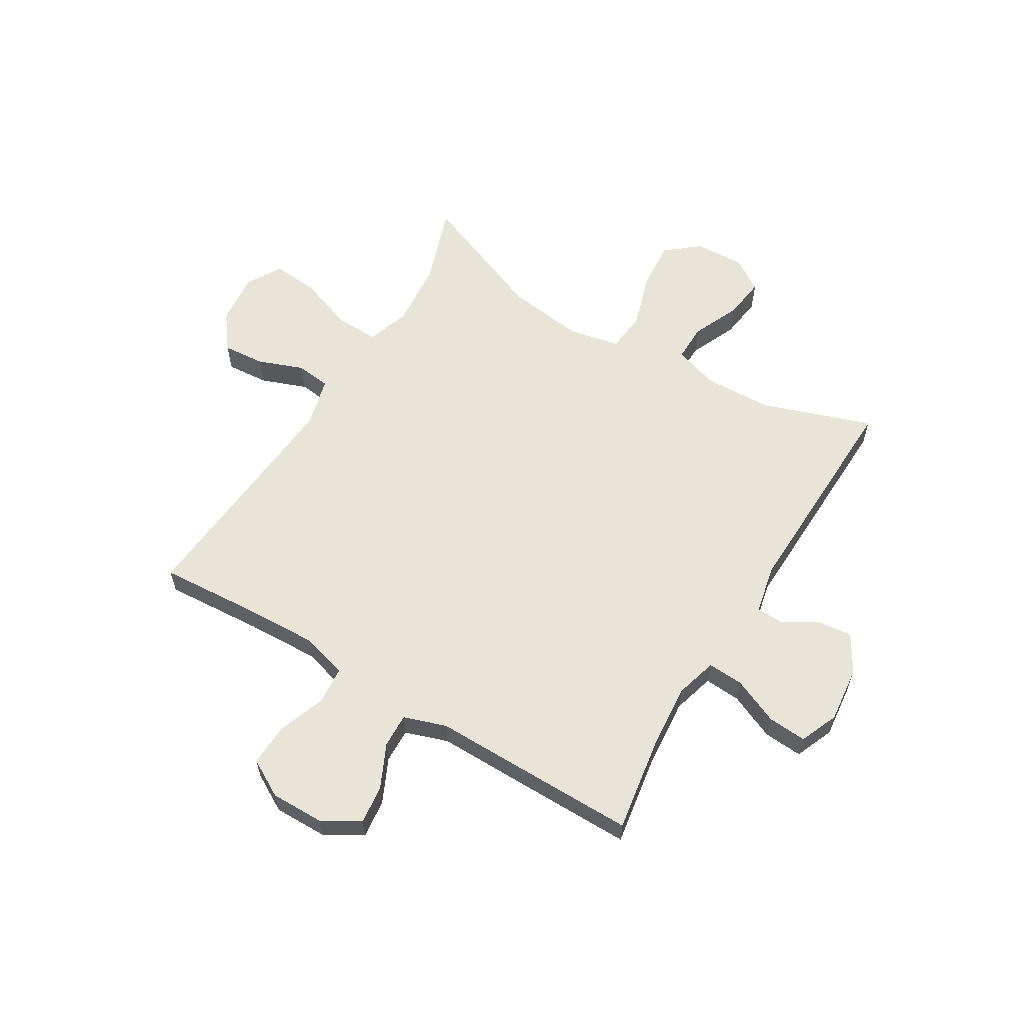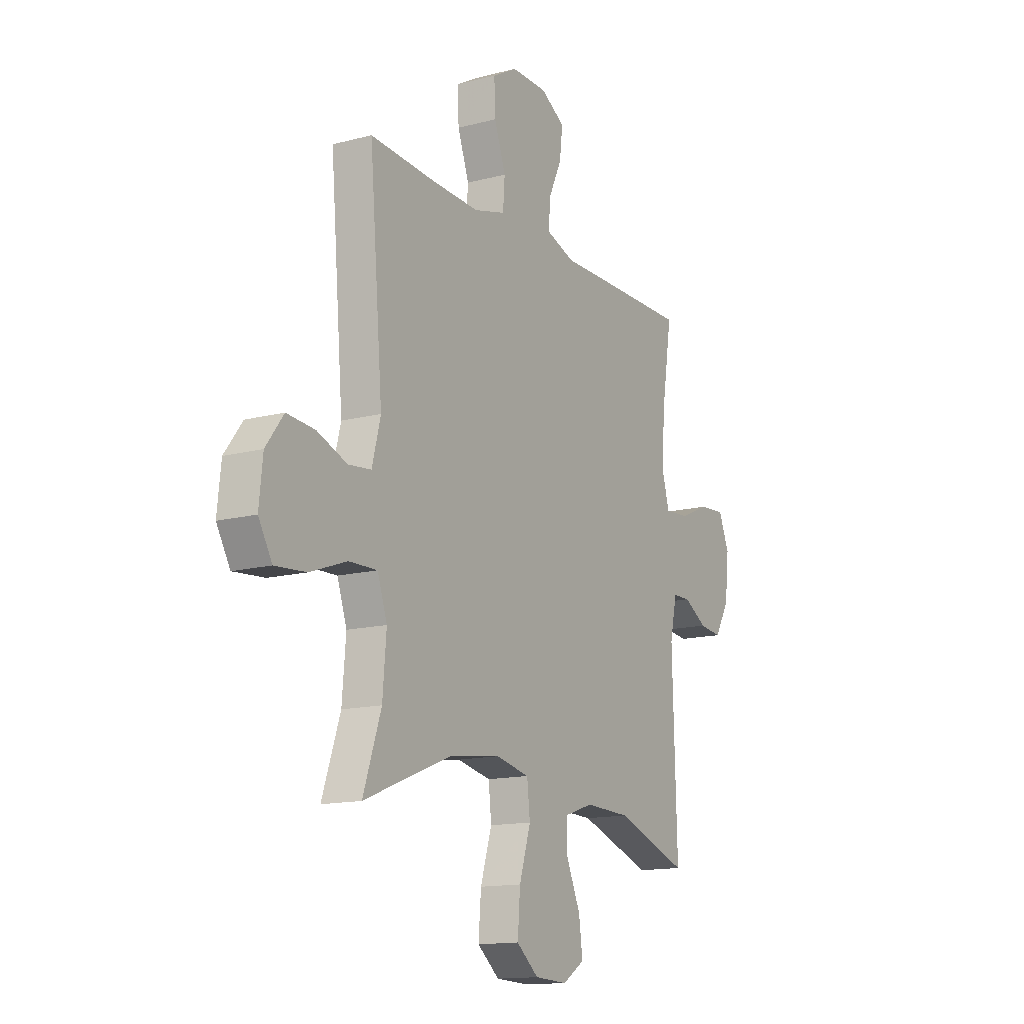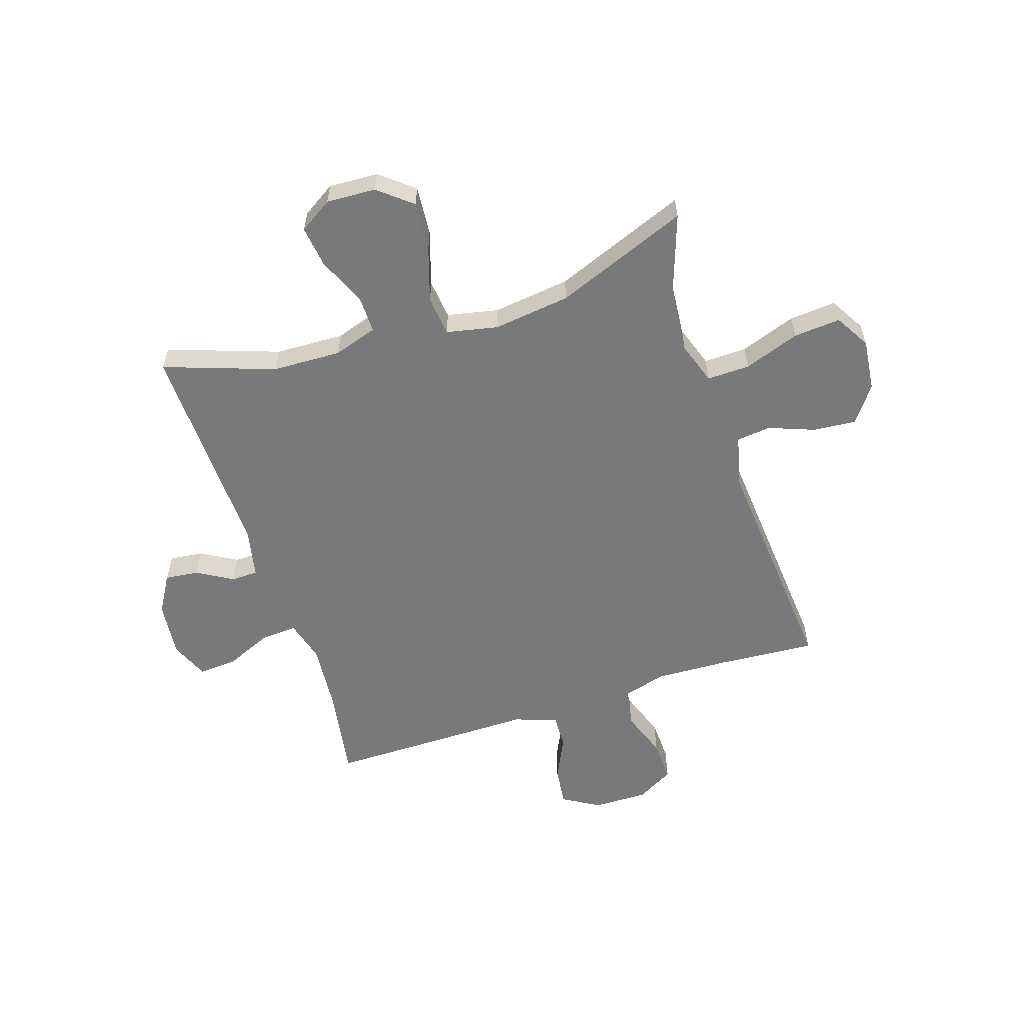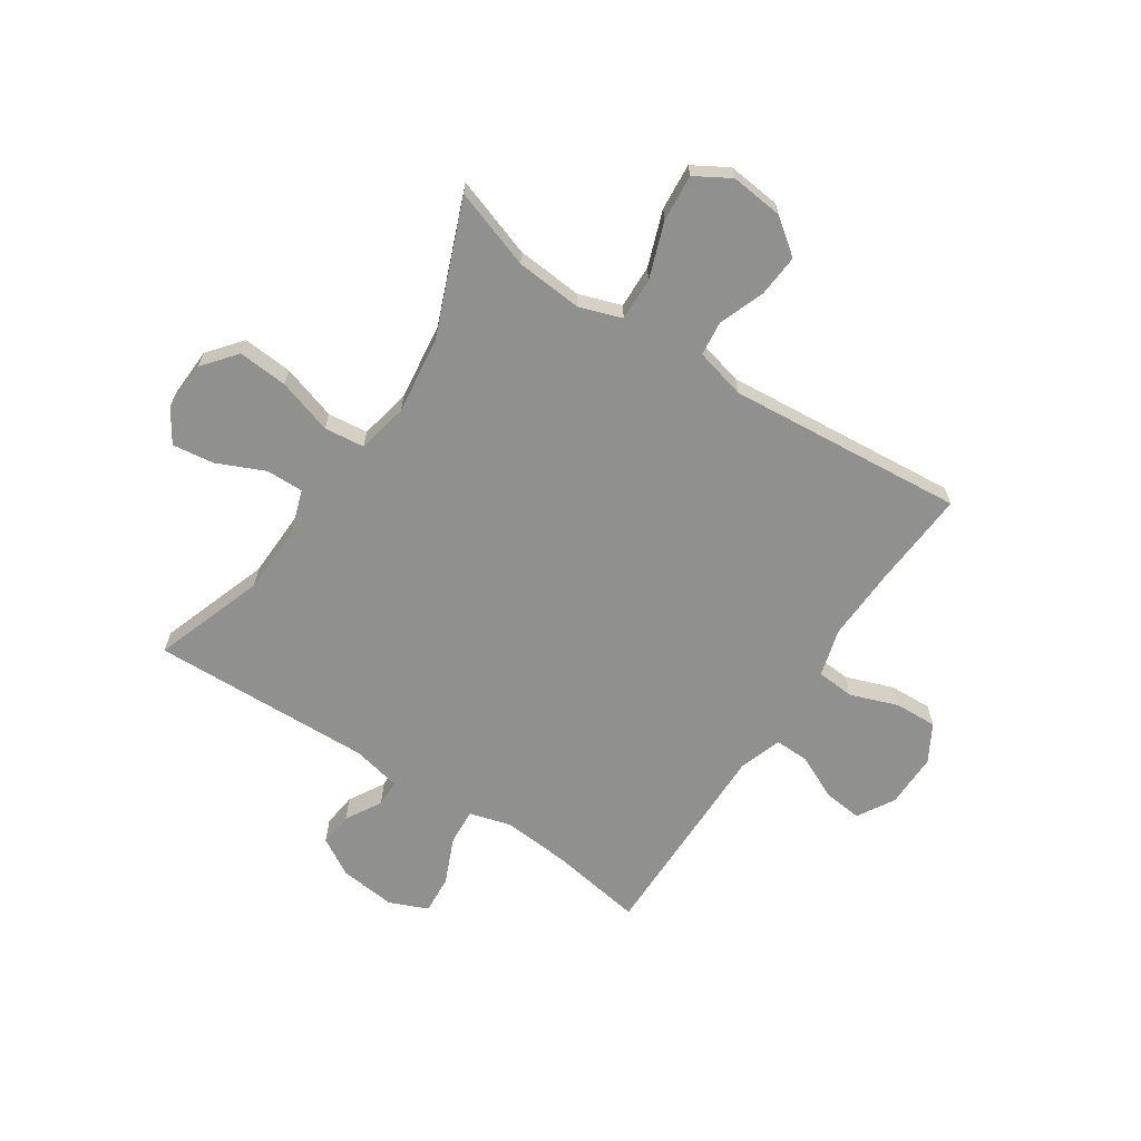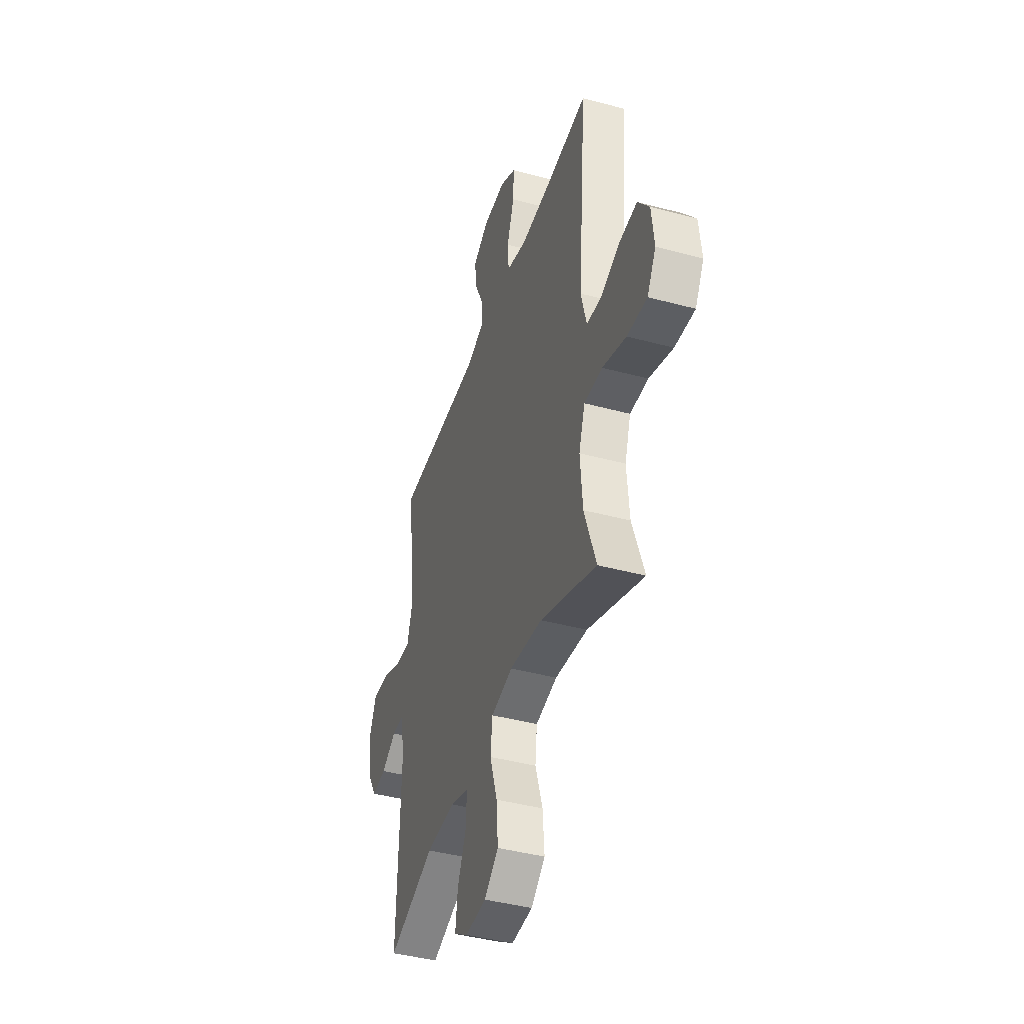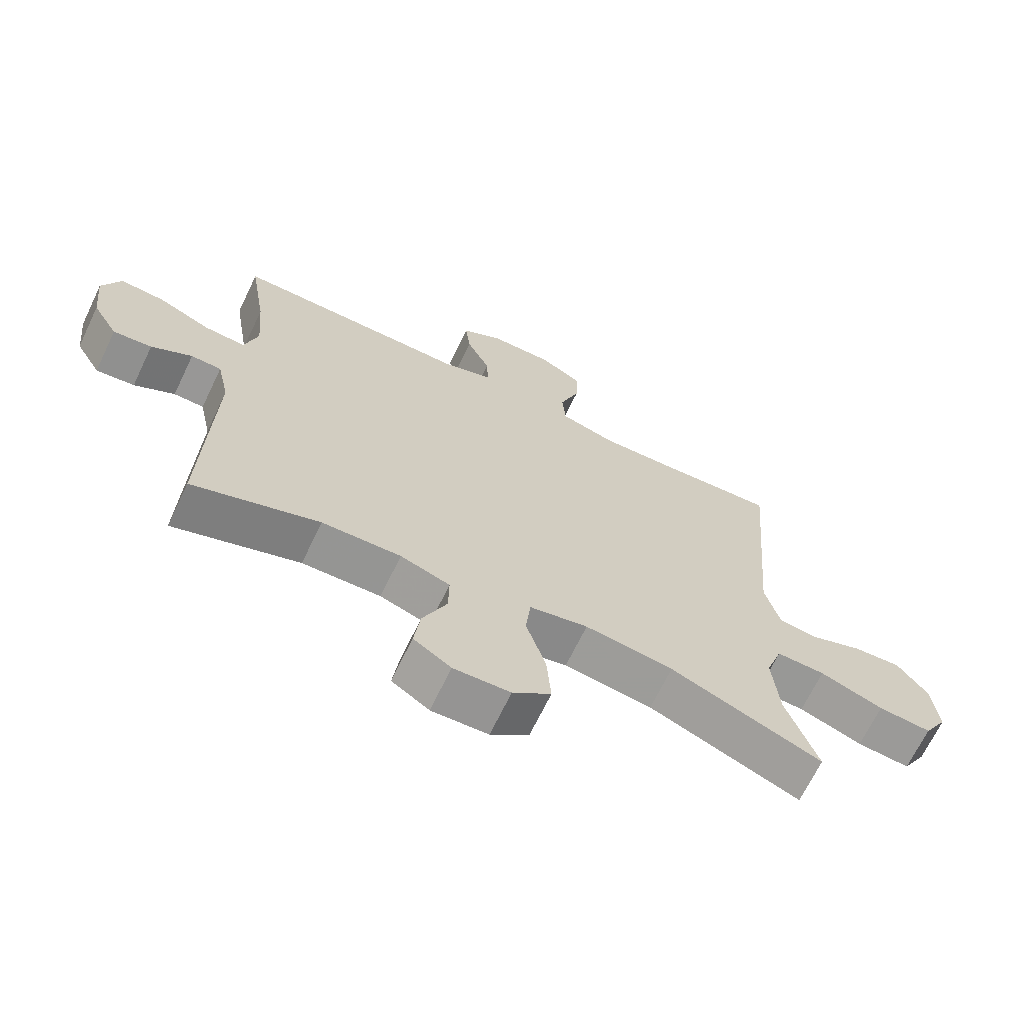
<metadata>
{"format":"obj","ext":"obj","renderer":"f3d","projection":"perspective","resolution":1024,"background":"white","views":[{"elev":60.2,"azim":31.1,"up":"+Y"},{"elev":-14.2,"azim":-60.1,"up":"+Z"},{"elev":-57.7,"azim":-162.1,"up":"+Y"},{"elev":-65.5,"azim":-123.4,"up":"+Y"},{"elev":-42.5,"azim":-107.8,"up":"+Z"},{"elev":-68.0,"azim":154.3,"up":"+Z"}]}
</metadata>
<code>
v 0.5 0.07 0.5
v 0.473 0.07 0.331
v 0.463 0.07 0.211
v 0.484 0.07 0.136
v 0.549 0.07 0.14
v 0.632 0.07 0.176
v 0.702 0.07 0.181
v 0.731 0.07 0.112
v 0.72 0.07 0.011
v 0.68 0.07 -0.057
v 0.619 0.07 -0.05
v 0.555 0.07 -0.013
v 0.507 0.07 -0.014
v 0.488 0.07 -0.102
v 0.5 0.07 -0.5
v 0.301 0.07 -0.431
v 0.177 0.07 -0.427
v 0.099 0.07 -0.453
v 0.1 0.07 -0.52
v 0.138 0.07 -0.606
v 0.148 0.07 -0.681
v 0.089 0.07 -0.719
v 0 0.07 -0.715
v -0.06 0.07 -0.666
v -0.053 0.07 -0.577
v -0.022 0.07 -0.478
v -0.03 0.07 -0.406
v -0.122 0.07 -0.387
v -0.261 0.07 -0.405
v -0.5 0.07 -0.5
v -0.451 0.07 -0.357
v -0.441 0.07 -0.238
v -0.467 0.07 -0.162
v -0.544 0.07 -0.164
v -0.644 0.07 -0.2
v -0.728 0.07 -0.207
v -0.765 0.07 -0.144
v -0.755 0.07 -0.05
v -0.707 0.07 0.014
v -0.631 0.07 0.008
v -0.549 0.07 -0.023
v -0.487 0.07 -0.016
v -0.464 0.07 0.074
v -0.5 0.07 0.5
v -0.324 0.07 0.488
v -0.193 0.07 0.483
v -0.107 0.07 0.507
v -0.102 0.07 0.575
v -0.133 0.07 0.661
v -0.136 0.07 0.737
v -0.069 0.07 0.775
v 0.029 0.07 0.774
v 0.095 0.07 0.735
v 0.087 0.07 0.665
v 0.05 0.07 0.586
v 0.048 0.07 0.524
v 0.125 0.07 0.498
v 0.249 0.07 0.499
v 0.5 0 0.5
v 0.473 0 0.331
v 0.463 0 0.211
v 0.484 0 0.136
v 0.549 0 0.14
v 0.632 0 0.176
v 0.702 0 0.181
v 0.731 0 0.112
v 0.72 0 0.011
v 0.68 0 -0.057
v 0.619 0 -0.05
v 0.555 0 -0.013
v 0.507 0 -0.014
v 0.488 0 -0.102
v 0.5 0 -0.5
v 0.301 0 -0.431
v 0.177 0 -0.427
v 0.099 0 -0.453
v 0.1 0 -0.52
v 0.138 0 -0.606
v 0.148 0 -0.681
v 0.089 0 -0.719
v 0 0 -0.715
v -0.06 0 -0.666
v -0.053 0 -0.577
v -0.022 0 -0.478
v -0.03 0 -0.406
v -0.122 0 -0.387
v -0.261 0 -0.405
v -0.5 0 -0.5
v -0.451 0 -0.357
v -0.441 0 -0.238
v -0.467 0 -0.162
v -0.544 0 -0.164
v -0.644 0 -0.2
v -0.728 0 -0.207
v -0.765 0 -0.144
v -0.755 0 -0.05
v -0.707 0 0.014
v -0.631 0 0.008
v -0.549 0 -0.023
v -0.487 0 -0.016
v -0.464 0 0.074
v -0.5 0 0.5
v -0.324 0 0.488
v -0.193 0 0.483
v -0.107 0 0.507
v -0.102 0 0.575
v -0.133 0 0.661
v -0.136 0 0.737
v -0.069 0 0.775
v 0.029 0 0.774
v 0.095 0 0.735
v 0.087 0 0.665
v 0.05 0 0.586
v 0.048 0 0.524
v 0.125 0 0.498
v 0.249 0 0.499
f 57 58 1 2
f 56 57 2 3
f 53 54 55
f 52 53 55
f 51 52 55
f 50 51 55
f 49 50 55
f 48 49 55
f 47 48 55 56
f 56 3 4
f 47 56 4
f 46 47 4
f 43 44 45
f 45 46 4
f 43 45 4
f 42 43 4
f 39 40 41
f 38 39 41
f 37 38 41
f 36 37 41
f 35 36 41
f 34 35 41
f 33 34 41 42
f 42 4 5
f 33 42 5
f 32 33 5
f 29 30 31
f 31 32 5
f 29 31 5
f 28 29 5
f 24 25 26
f 23 24 26
f 22 23 26
f 21 22 26
f 20 21 26
f 19 20 26
f 18 19 26 27
f 17 18 27
f 27 28 5
f 17 27 5
f 16 17 5
f 10 11 12
f 9 10 12
f 8 9 12
f 7 8 12
f 6 7 12
f 5 6 12
f 5 12 13
f 16 5 13
f 14 15 16
f 13 14 16
f 60 59 116 115
f 61 60 115 114
f 113 112 111
f 113 111 110
f 113 110 109
f 113 109 108
f 113 108 107
f 113 107 106
f 114 113 106 105
f 62 61 114
f 62 114 105
f 62 105 104
f 103 102 101
f 62 104 103
f 62 103 101
f 62 101 100
f 99 98 97
f 99 97 96
f 99 96 95
f 99 95 94
f 99 94 93
f 99 93 92
f 100 99 92 91
f 63 62 100
f 63 100 91
f 63 91 90
f 89 88 87
f 63 90 89
f 63 89 87
f 63 87 86
f 84 83 82
f 84 82 81
f 84 81 80
f 84 80 79
f 84 79 78
f 84 78 77
f 85 84 77 76
f 85 76 75
f 63 86 85
f 63 85 75
f 63 75 74
f 70 69 68
f 70 68 67
f 70 67 66
f 70 66 65
f 70 65 64
f 70 64 63
f 71 70 63
f 71 63 74
f 74 73 72
f 74 72 71
f 1 59 60 2
f 2 60 61 3
f 3 61 62 4
f 4 62 63 5
f 5 63 64 6
f 6 64 65 7
f 7 65 66 8
f 8 66 67 9
f 9 67 68 10
f 10 68 69 11
f 11 69 70 12
f 12 70 71 13
f 13 71 72 14
f 14 72 73 15
f 15 73 74 16
f 16 74 75 17
f 17 75 76 18
f 18 76 77 19
f 19 77 78 20
f 20 78 79 21
f 21 79 80 22
f 22 80 81 23
f 23 81 82 24
f 24 82 83 25
f 25 83 84 26
f 26 84 85 27
f 27 85 86 28
f 28 86 87 29
f 29 87 88 30
f 30 88 89 31
f 31 89 90 32
f 32 90 91 33
f 33 91 92 34
f 34 92 93 35
f 35 93 94 36
f 36 94 95 37
f 37 95 96 38
f 38 96 97 39
f 39 97 98 40
f 40 98 99 41
f 41 99 100 42
f 42 100 101 43
f 43 101 102 44
f 44 102 103 45
f 45 103 104 46
f 46 104 105 47
f 47 105 106 48
f 48 106 107 49
f 49 107 108 50
f 50 108 109 51
f 51 109 110 52
f 52 110 111 53
f 53 111 112 54
f 54 112 113 55
f 55 113 114 56
f 56 114 115 57
f 57 115 116 58
f 58 116 59 1

</code>
